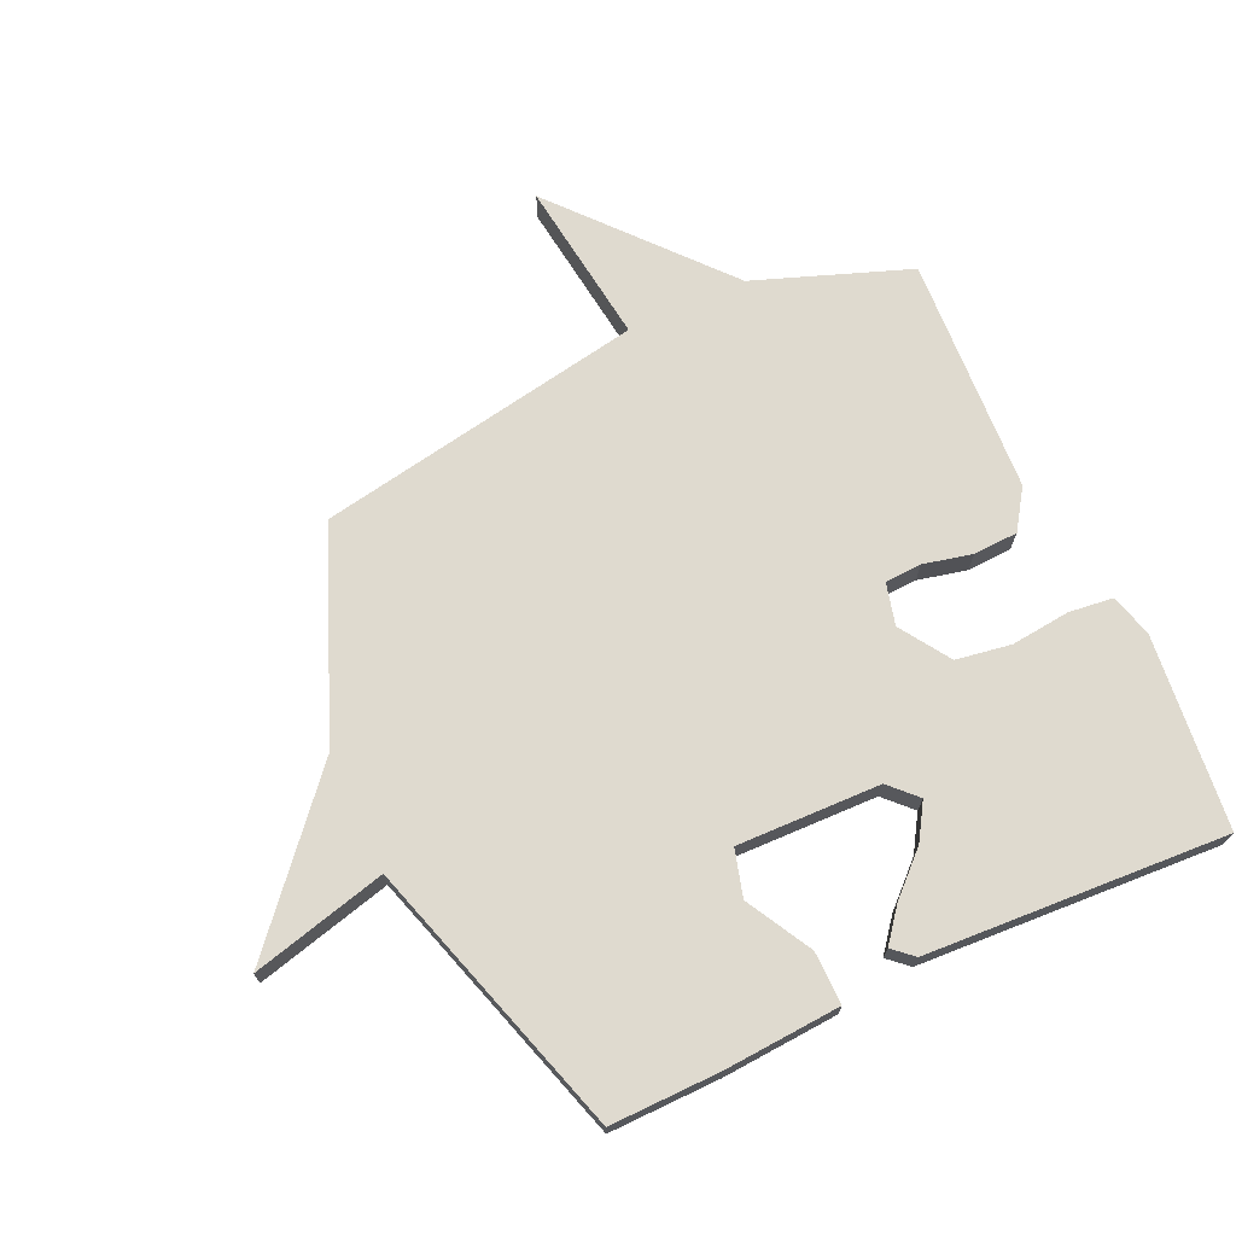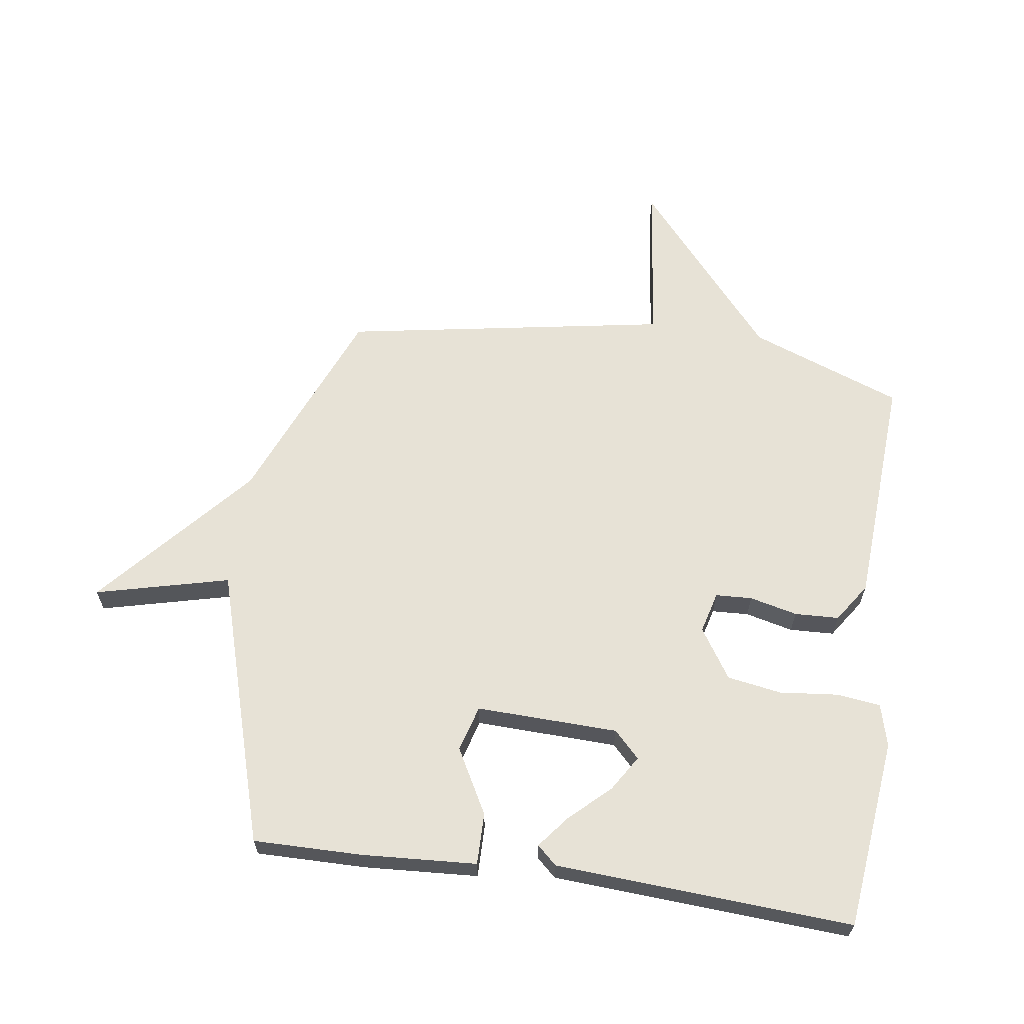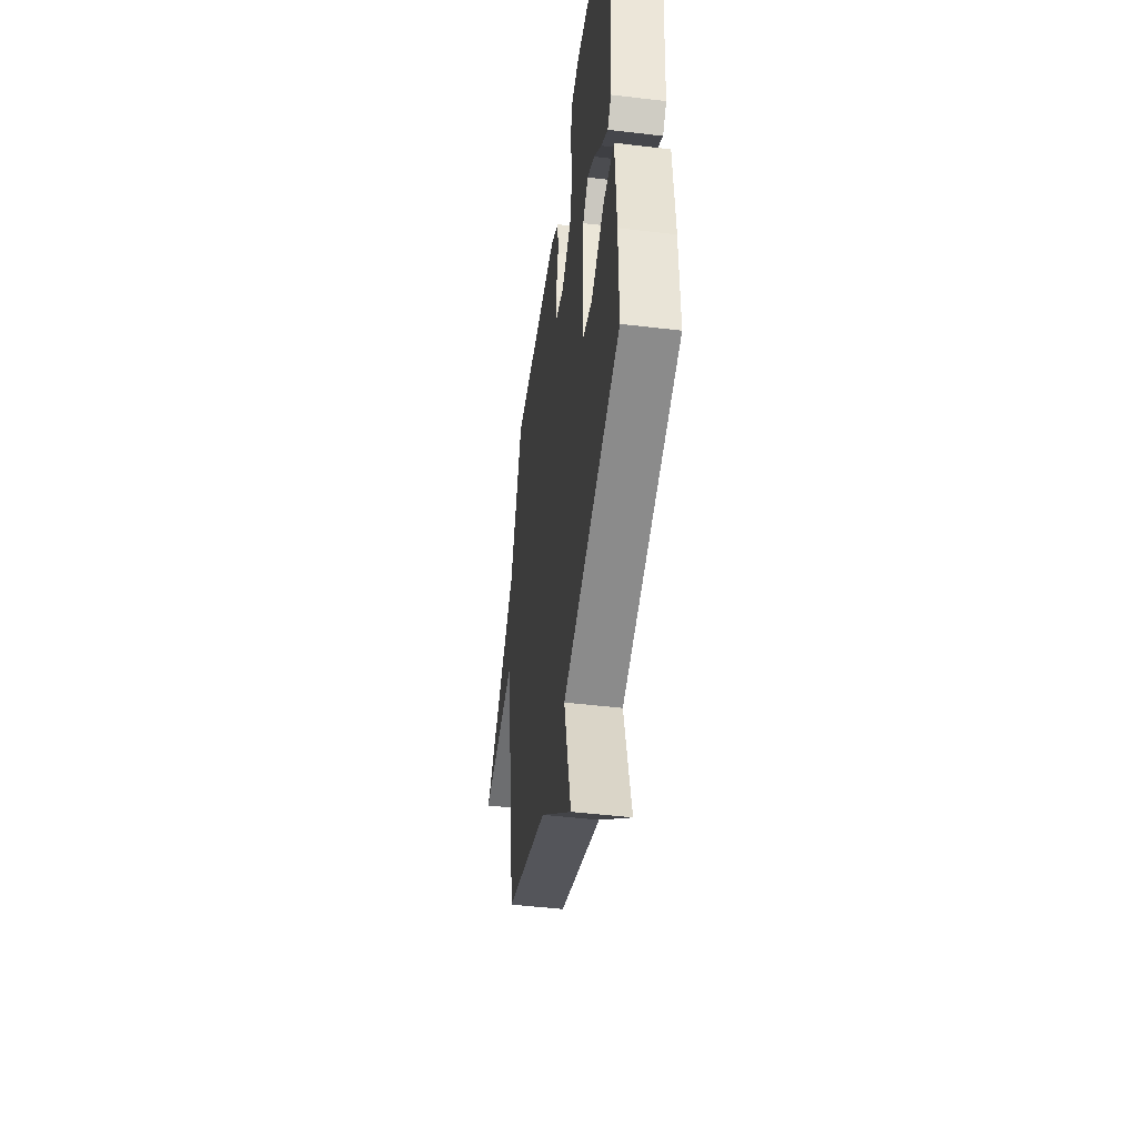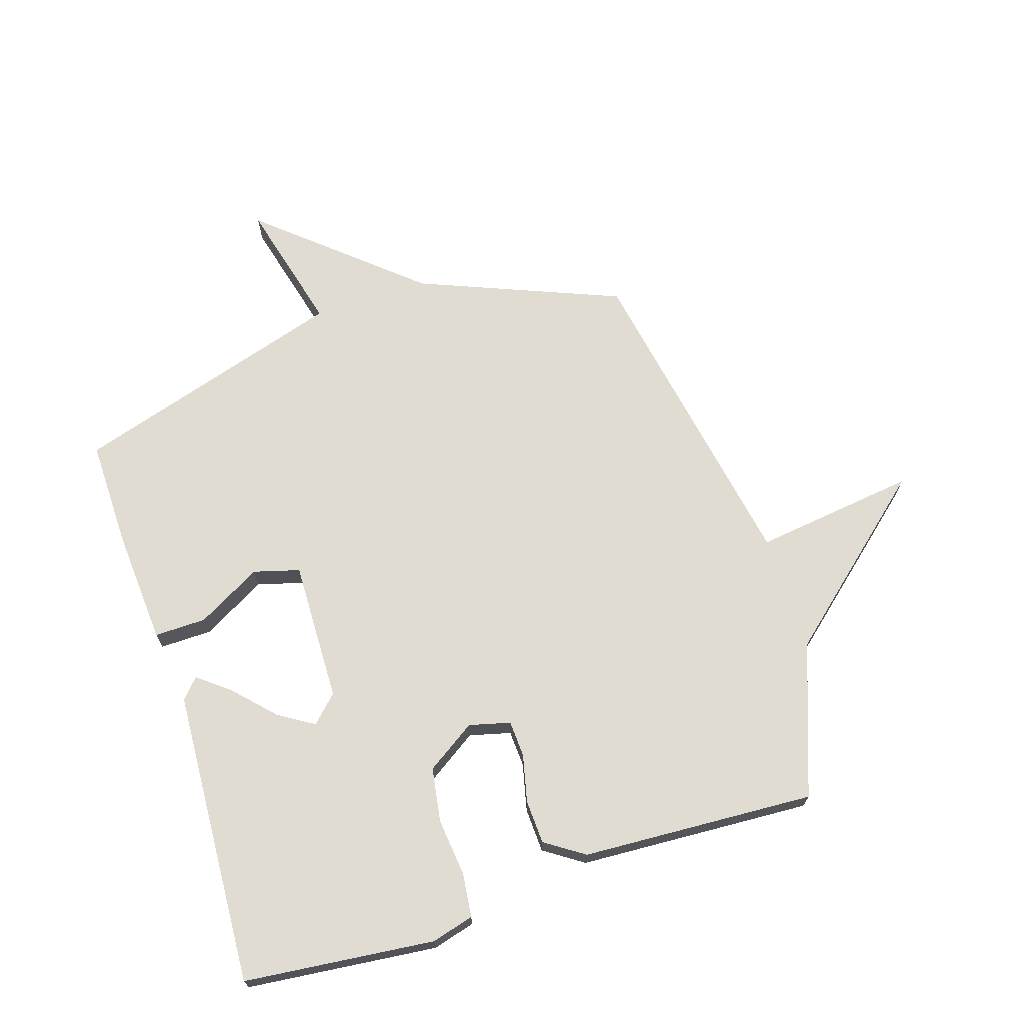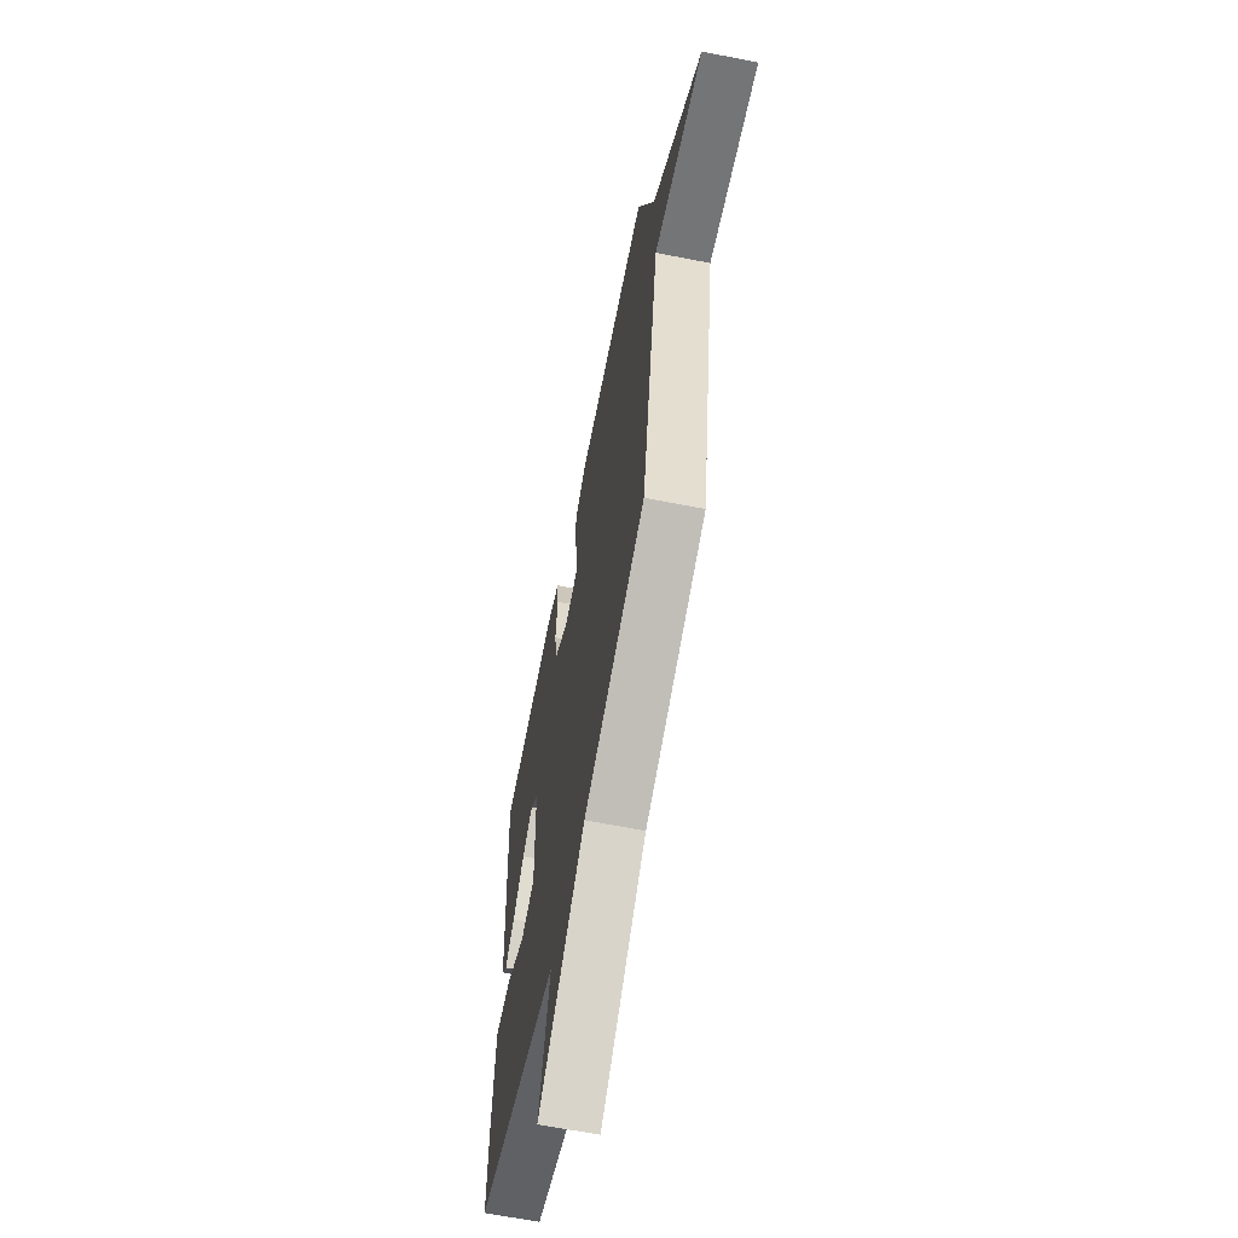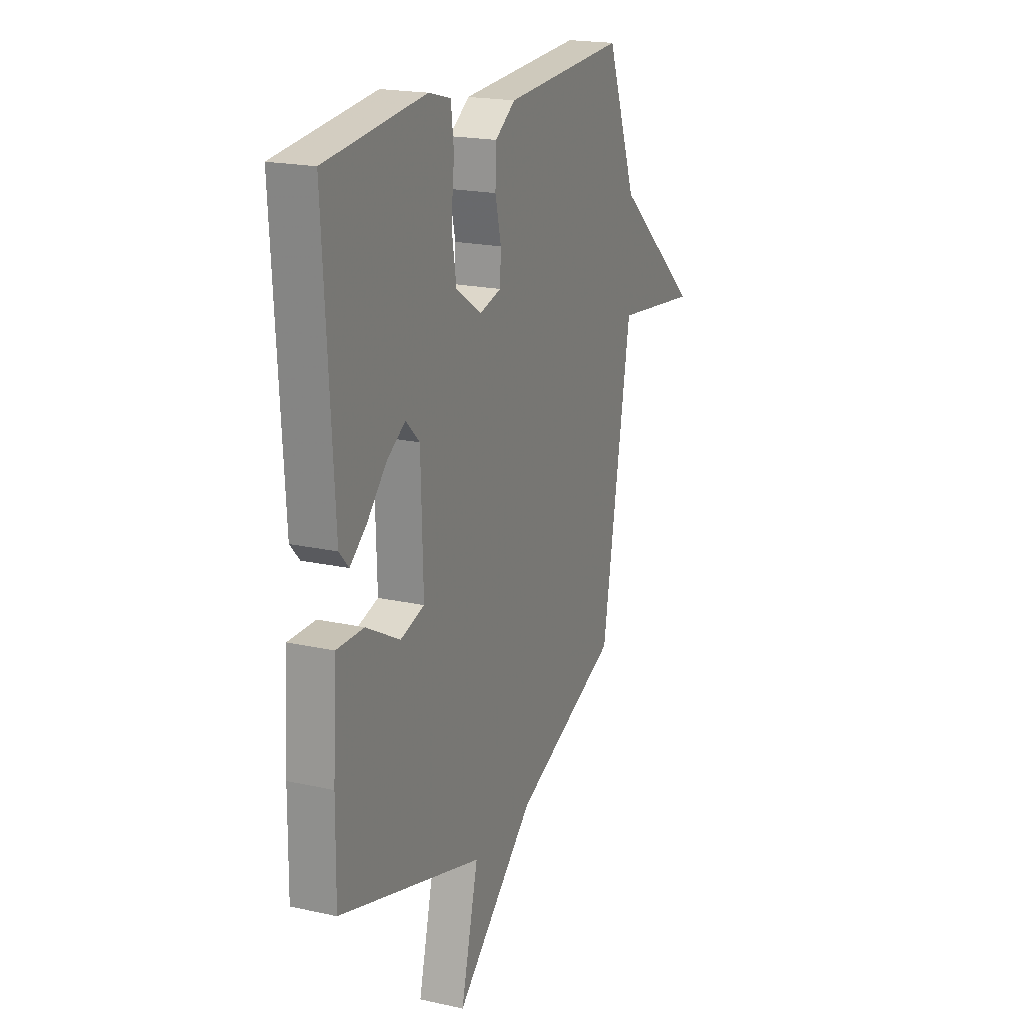
<metadata>
{"format":"obj","ext":"obj","renderer":"f3d","projection":"perspective","resolution":1024,"background":"white","views":[{"elev":70.8,"azim":-114.9,"up":"+Y"},{"elev":63.5,"azim":-81.8,"up":"+Y"},{"elev":-47.1,"azim":-97.7,"up":"+Z"},{"elev":69.3,"azim":-18.1,"up":"+Y"},{"elev":-63.6,"azim":78.7,"up":"+Z"},{"elev":19.6,"azim":-67.4,"up":"+Z"}]}
</metadata>
<code>
v 0.5 0.07 0.5
v 0.595 0.07 0.245
v 0.868 0.07 0.011
v 0.595 0.07 0.045
v 0.5 0.07 -0.5
v 0.162 0.07 -0.639
v -0.094 0.07 -0.863
v -0.038 0.07 -0.639
v -0.5 0.07 -0.5
v -0.498 0.07 -0.317
v -0.486 0.07 -0.126
v -0.399 0.07 -0.127
v -0.291 0.07 -0.186
v -0.214 0.07 -0.164
v -0.221 0.07 0.073
v -0.265 0.07 0.116
v -0.324 0.07 0.079
v -0.387 0.07 0.012
v -0.44 0.07 -0.03
v -0.47 0.07 0.003
v -0.5 0.07 0.5
v -0.181 0.07 0.535
v -0.11 0.07 0.516
v -0.101 0.07 0.442
v -0.111 0.07 0.345
v -0.096 0.07 0.254
v -0.013 0.07 0.2
v 0.056 0.07 0.218
v 0.059 0.07 0.279
v 0.04 0.07 0.359
v 0.043 0.07 0.433
v 0.108 0.07 0.477
v 0.5 0 0.5
v 0.595 0 0.245
v 0.868 0 0.011
v 0.595 0 0.045
v 0.5 0 -0.5
v 0.162 0 -0.639
v -0.094 0 -0.863
v -0.038 0 -0.639
v -0.5 0 -0.5
v -0.498 0 -0.317
v -0.486 0 -0.126
v -0.399 0 -0.127
v -0.291 0 -0.186
v -0.214 0 -0.164
v -0.221 0 0.073
v -0.265 0 0.116
v -0.324 0 0.079
v -0.387 0 0.012
v -0.44 0 -0.03
v -0.47 0 0.003
v -0.5 0 0.5
v -0.181 0 0.535
v -0.11 0 0.516
v -0.101 0 0.442
v -0.111 0 0.345
v -0.096 0 0.254
v -0.013 0 0.2
v 0.056 0 0.218
v 0.059 0 0.279
v 0.04 0 0.359
v 0.043 0 0.433
v 0.108 0 0.477
f 32 1 2
f 31 32 2
f 30 31 2
f 29 30 2
f 2 3 4
f 29 2 4
f 28 29 4
f 4 5 6
f 28 4 6
f 27 28 6
f 26 27 6
f 23 24 25
f 22 23 25
f 21 22 25
f 20 21 25
f 19 20 25
f 18 19 25
f 17 18 25
f 16 17 25 26
f 15 16 26
f 14 15 26 6
f 11 12 13
f 10 11 13
f 9 10 13
f 8 9 13
f 8 13 14 6
f 6 7 8
f 34 33 64
f 34 64 63
f 34 63 62
f 34 62 61
f 36 35 34
f 36 34 61
f 36 61 60
f 38 37 36
f 38 36 60
f 38 60 59
f 38 59 58
f 57 56 55
f 57 55 54
f 57 54 53
f 57 53 52
f 57 52 51
f 57 51 50
f 57 50 49
f 58 57 49 48
f 58 48 47
f 38 58 47 46
f 45 44 43
f 45 43 42
f 45 42 41
f 45 41 40
f 38 46 45 40
f 40 39 38
f 1 33 34 2
f 2 34 35 3
f 3 35 36 4
f 4 36 37 5
f 5 37 38 6
f 6 38 39 7
f 7 39 40 8
f 8 40 41 9
f 9 41 42 10
f 10 42 43 11
f 11 43 44 12
f 12 44 45 13
f 13 45 46 14
f 14 46 47 15
f 15 47 48 16
f 16 48 49 17
f 17 49 50 18
f 18 50 51 19
f 19 51 52 20
f 20 52 53 21
f 21 53 54 22
f 22 54 55 23
f 23 55 56 24
f 24 56 57 25
f 25 57 58 26
f 26 58 59 27
f 27 59 60 28
f 28 60 61 29
f 29 61 62 30
f 30 62 63 31
f 31 63 64 32
f 32 64 33 1

</code>
